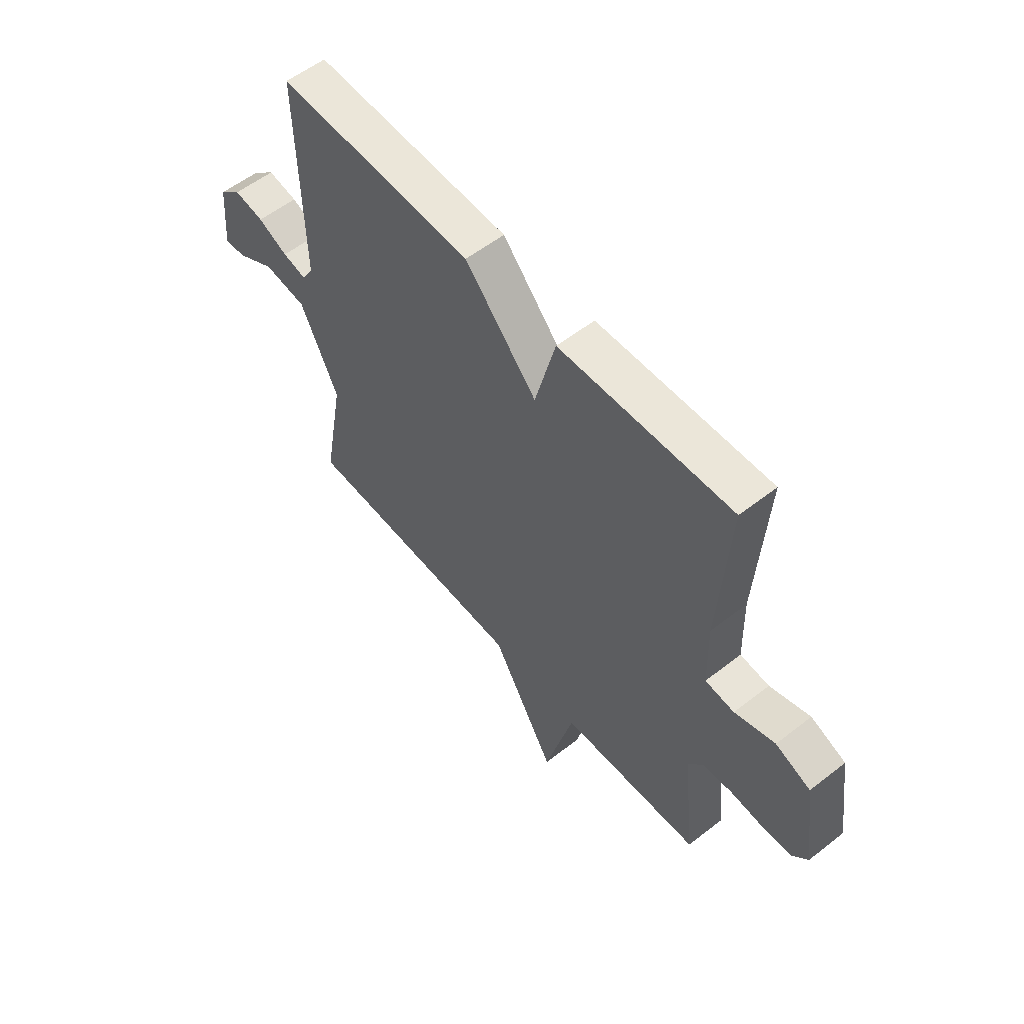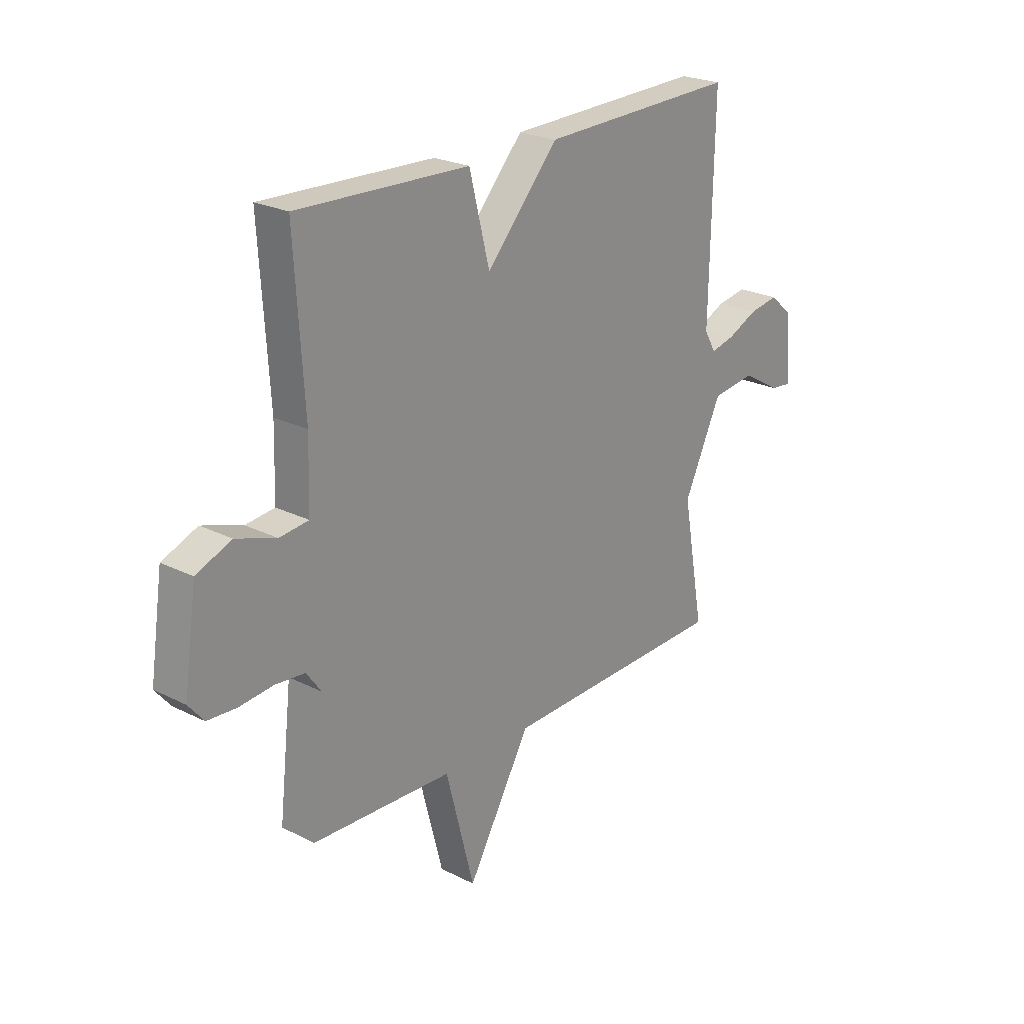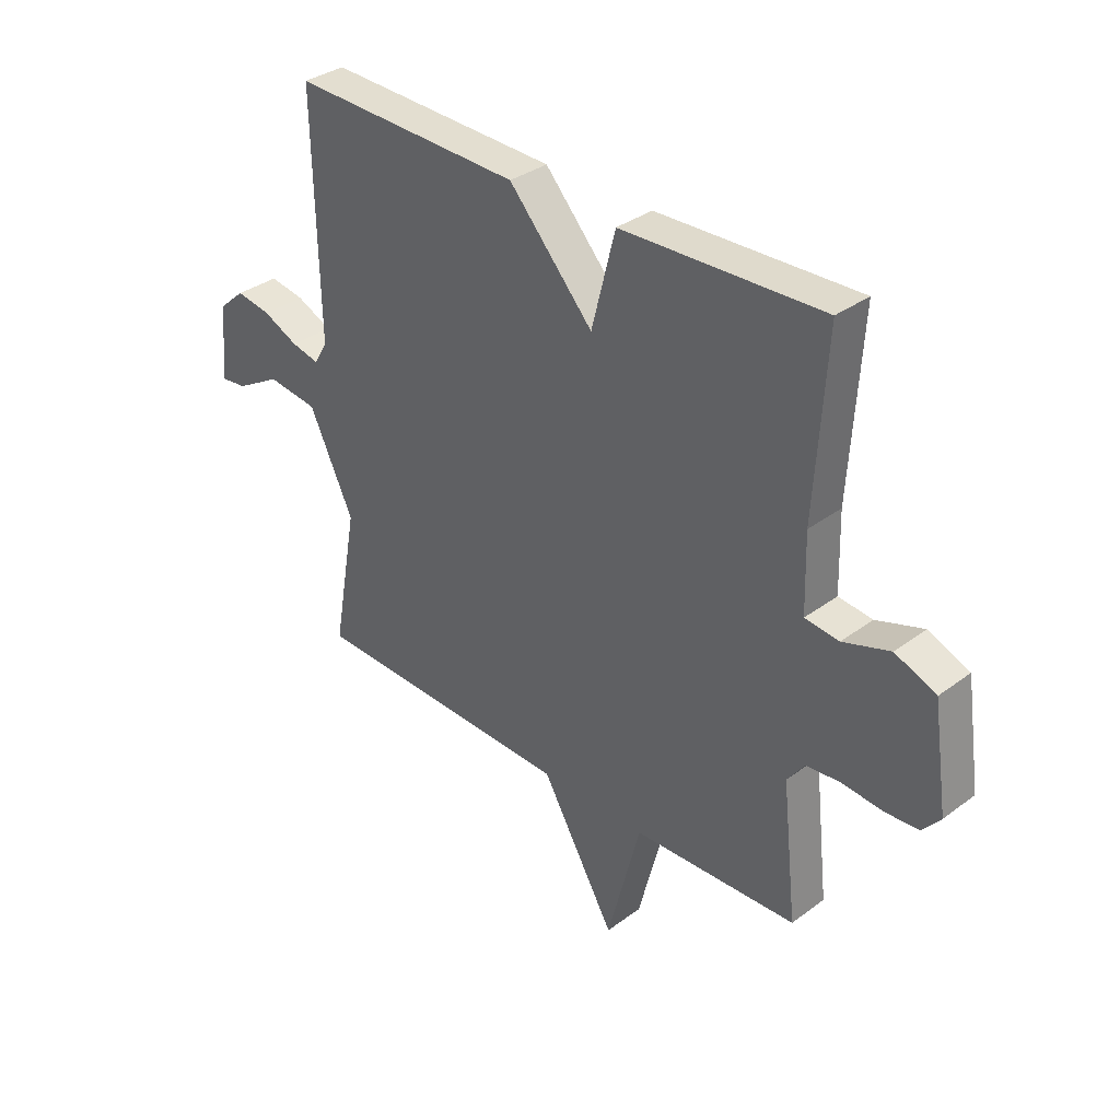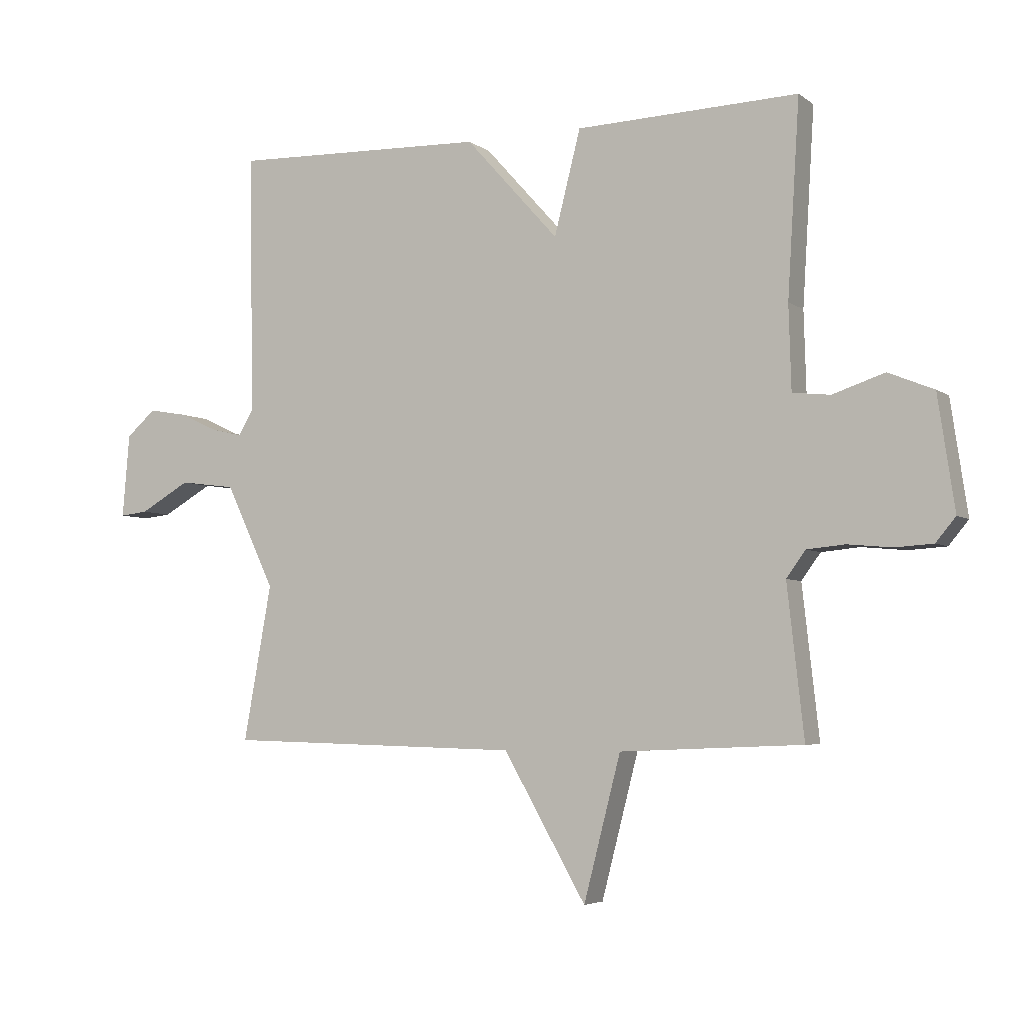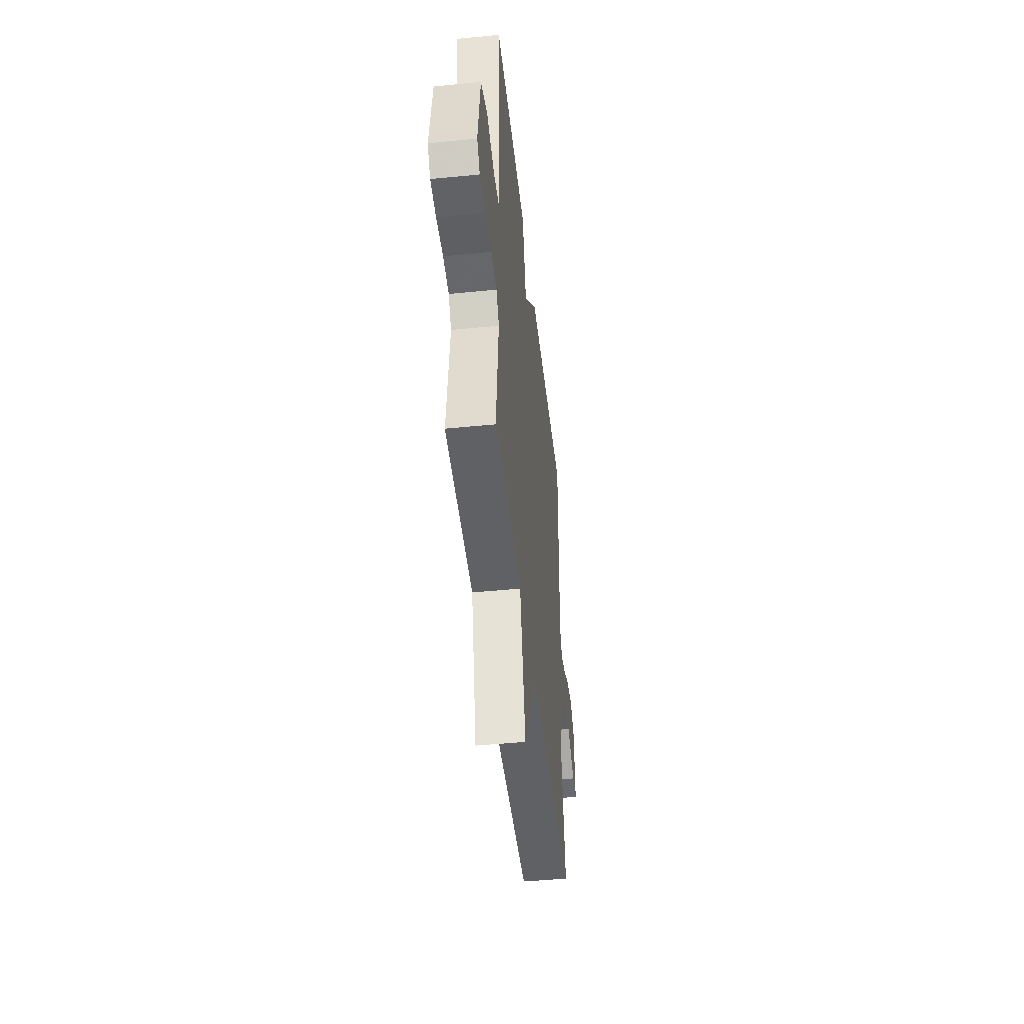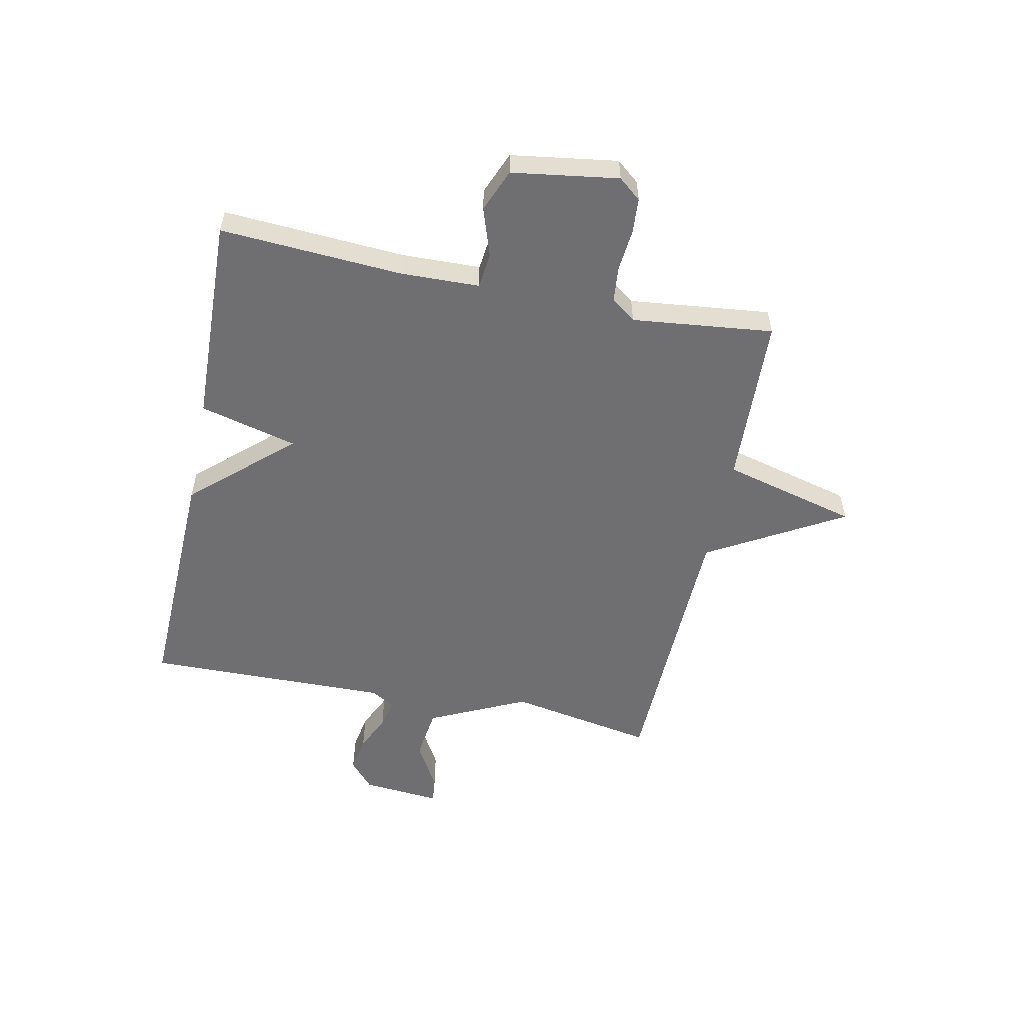
<metadata>
{"format":"obj","ext":"obj","renderer":"f3d","projection":"perspective","resolution":1024,"background":"white","views":[{"elev":56.6,"azim":50.8,"up":"+Z"},{"elev":23.6,"azim":130.2,"up":"+Z"},{"elev":34.3,"azim":45.0,"up":"+Z"},{"elev":-4.7,"azim":26.4,"up":"+Z"},{"elev":-47.0,"azim":96.4,"up":"+Z"},{"elev":-54.7,"azim":78.3,"up":"+Y"}]}
</metadata>
<code>
v 0.5 0.07 -0.5
v 0.195 0.07 -0.513
v 0.133 0.07 -0.753
v -0.005 0.07 -0.513
v -0.5 0.07 -0.5
v -0.453 0.07 -0.24
v -0.535 0.07 -0.067
v -0.629 0.07 -0.055
v -0.713 0.07 -0.103
v -0.76 0.07 -0.108
v -0.748 0.07 0.032
v -0.699 0.07 0.075
v -0.634 0.07 0.064
v -0.569 0.07 0.034
v -0.517 0.07 0.022
v -0.492 0.07 0.065
v -0.5 0.07 0.5
v -0.072 0.07 0.487
v 0.084 0.07 0.314
v 0.128 0.07 0.487
v 0.5 0.07 0.5
v 0.48 0.07 0.176
v 0.484 0.07 0.036
v 0.547 0.07 0.029
v 0.634 0.07 0.058
v 0.71 0.07 0.027
v 0.738 0.07 -0.162
v 0.705 0.07 -0.202
v 0.642 0.07 -0.206
v 0.568 0.07 -0.199
v 0.504 0.07 -0.205
v 0.472 0.07 -0.249
v 0.5 0 -0.5
v 0.195 0 -0.513
v 0.133 0 -0.753
v -0.005 0 -0.513
v -0.5 0 -0.5
v -0.453 0 -0.24
v -0.535 0 -0.067
v -0.629 0 -0.055
v -0.713 0 -0.103
v -0.76 0 -0.108
v -0.748 0 0.032
v -0.699 0 0.075
v -0.634 0 0.064
v -0.569 0 0.034
v -0.517 0 0.022
v -0.492 0 0.065
v -0.5 0 0.5
v -0.072 0 0.487
v 0.084 0 0.314
v 0.128 0 0.487
v 0.5 0 0.5
v 0.48 0 0.176
v 0.484 0 0.036
v 0.547 0 0.029
v 0.634 0 0.058
v 0.71 0 0.027
v 0.738 0 -0.162
v 0.705 0 -0.202
v 0.642 0 -0.206
v 0.568 0 -0.199
v 0.504 0 -0.205
v 0.472 0 -0.249
f 28 29 30
f 27 28 30
f 26 27 30
f 25 26 30
f 24 25 30
f 23 24 30 31
f 19 20 21 22
f 19 22 23
f 16 17 18 19
f 23 31 32
f 19 23 32
f 16 19 32
f 15 16 32
f 12 13 14
f 11 12 14
f 10 11 14
f 9 10 14
f 8 9 14
f 7 8 14 15
f 4 5 6
f 32 1 2
f 15 32 2
f 7 15 2
f 6 7 2
f 4 6 2
f 2 3 4
f 62 61 60
f 62 60 59
f 62 59 58
f 62 58 57
f 62 57 56
f 63 62 56 55
f 54 53 52 51
f 55 54 51
f 51 50 49 48
f 64 63 55
f 64 55 51
f 64 51 48
f 64 48 47
f 46 45 44
f 46 44 43
f 46 43 42
f 46 42 41
f 46 41 40
f 47 46 40 39
f 38 37 36
f 34 33 64
f 34 64 47
f 34 47 39
f 34 39 38
f 34 38 36
f 36 35 34
f 1 33 34 2
f 2 34 35 3
f 3 35 36 4
f 4 36 37 5
f 5 37 38 6
f 6 38 39 7
f 7 39 40 8
f 8 40 41 9
f 9 41 42 10
f 10 42 43 11
f 11 43 44 12
f 12 44 45 13
f 13 45 46 14
f 14 46 47 15
f 15 47 48 16
f 16 48 49 17
f 17 49 50 18
f 18 50 51 19
f 19 51 52 20
f 20 52 53 21
f 21 53 54 22
f 22 54 55 23
f 23 55 56 24
f 24 56 57 25
f 25 57 58 26
f 26 58 59 27
f 27 59 60 28
f 28 60 61 29
f 29 61 62 30
f 30 62 63 31
f 31 63 64 32
f 32 64 33 1

</code>
